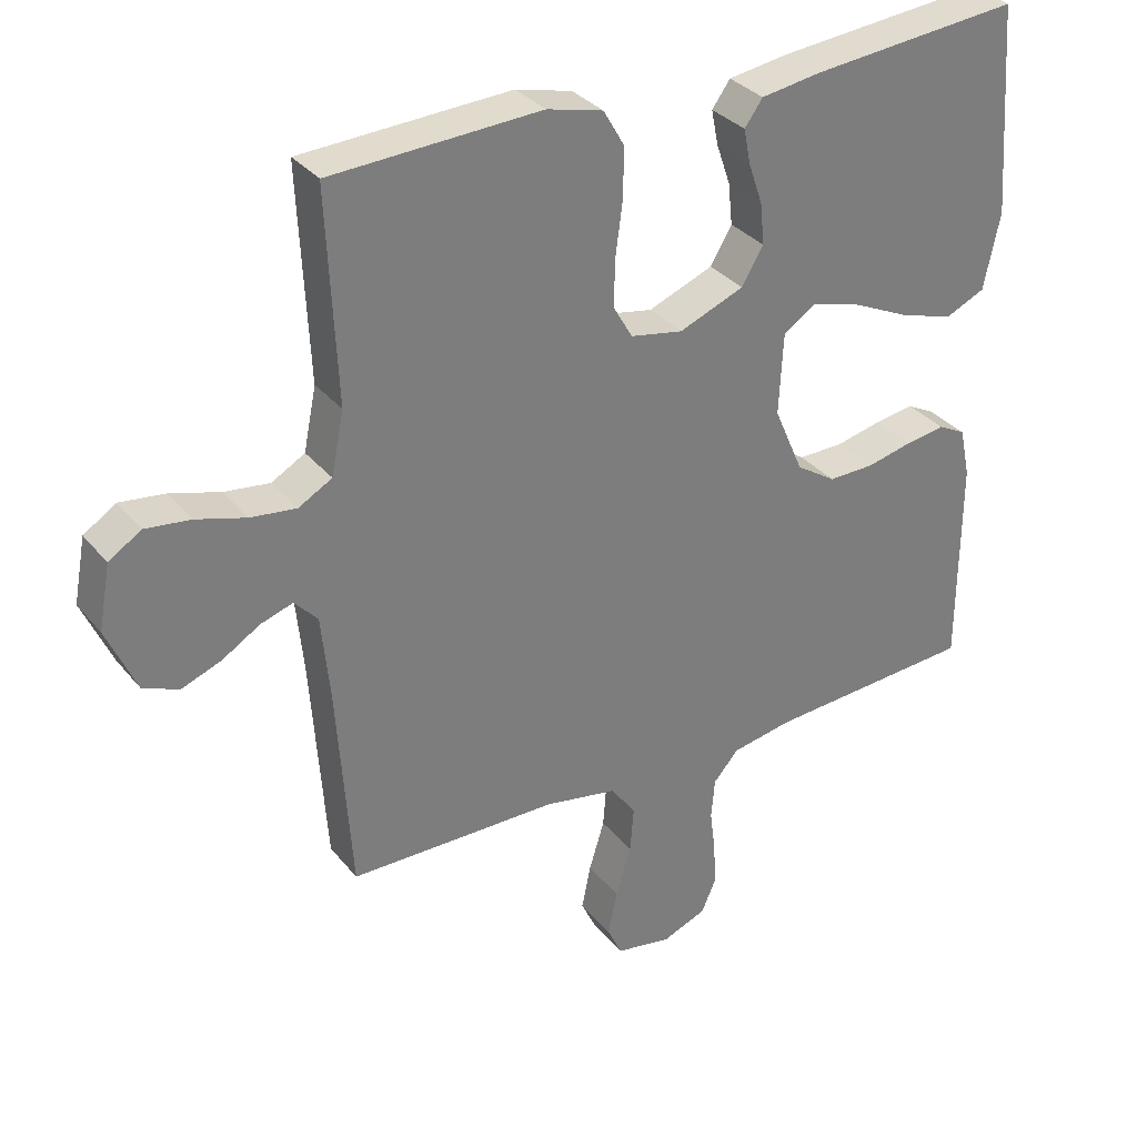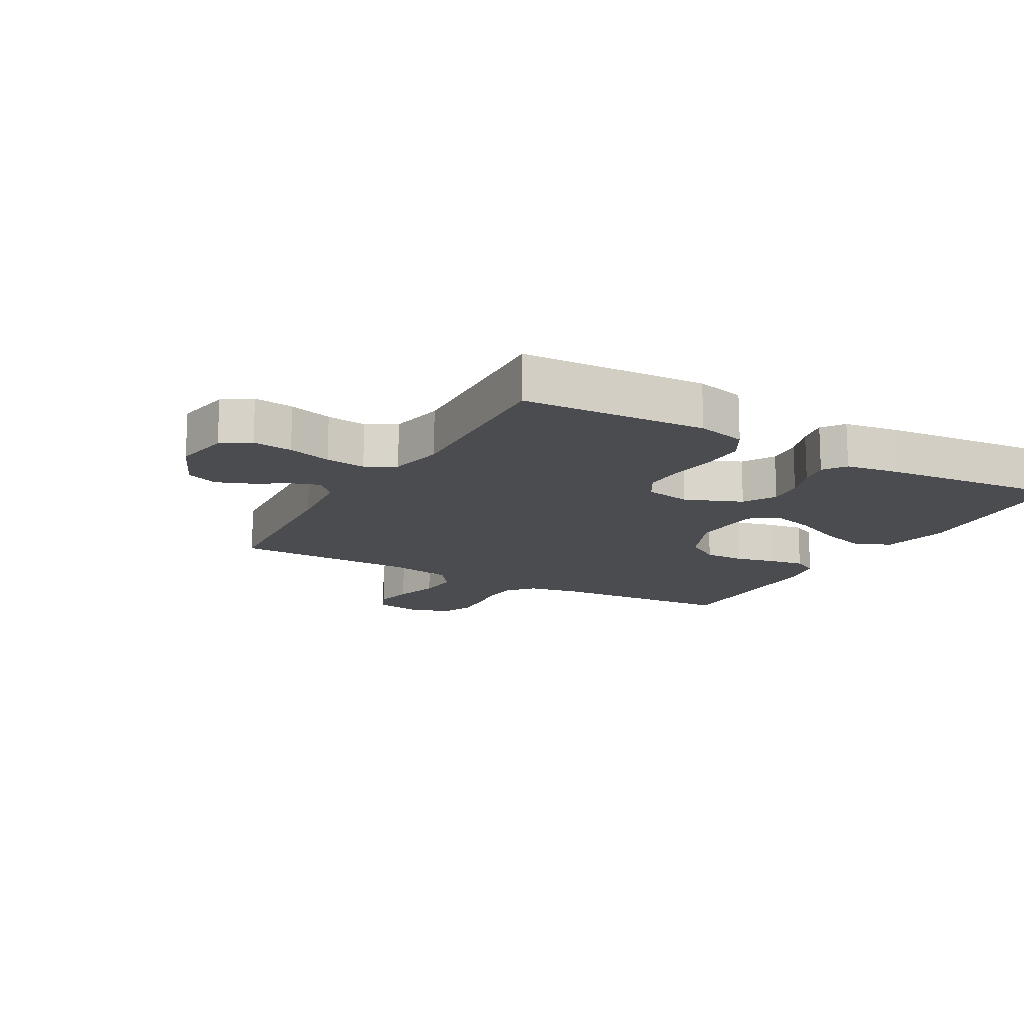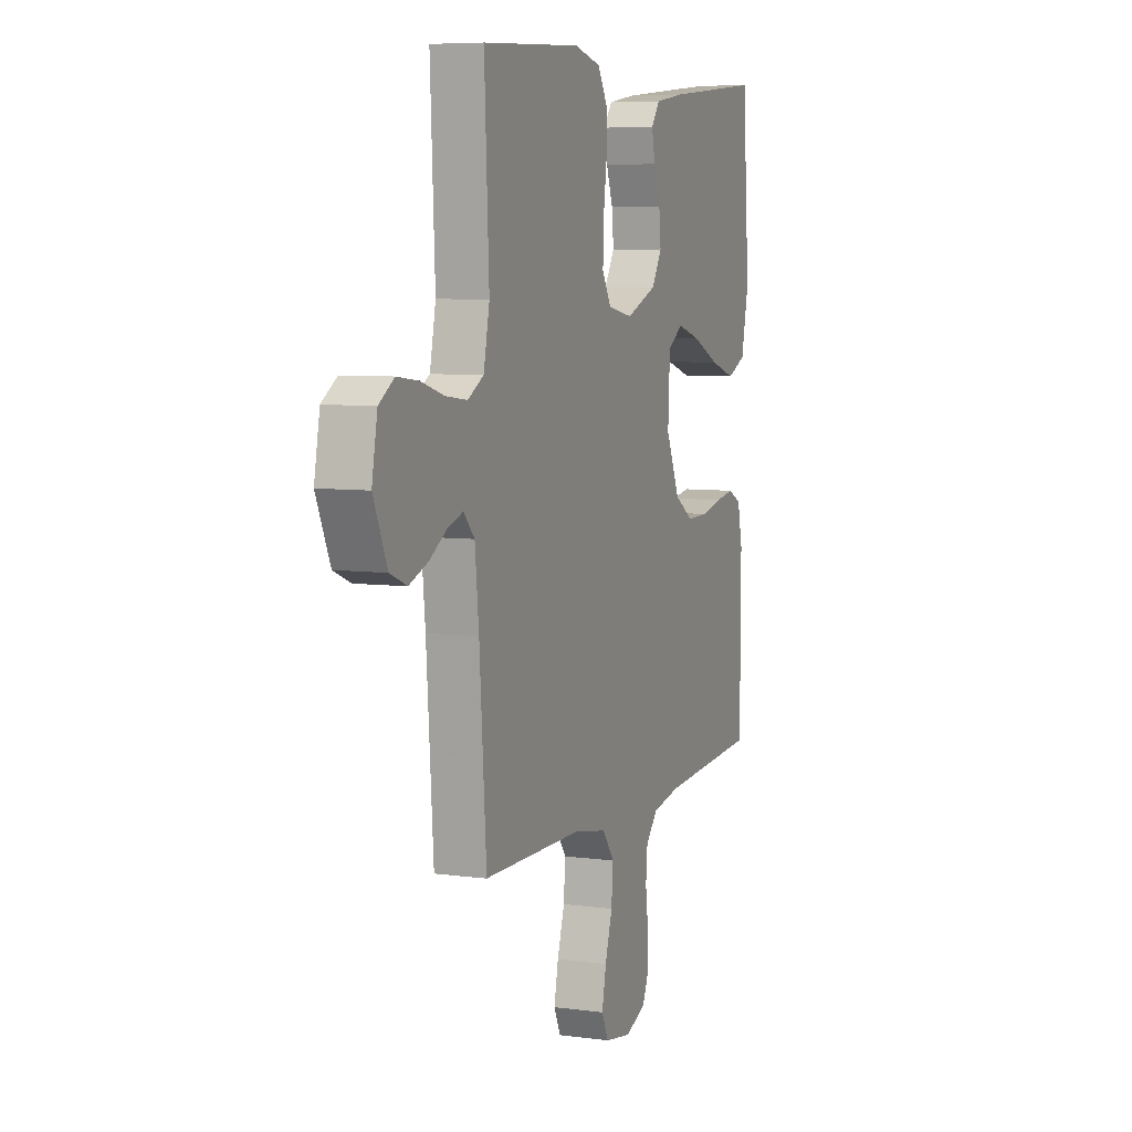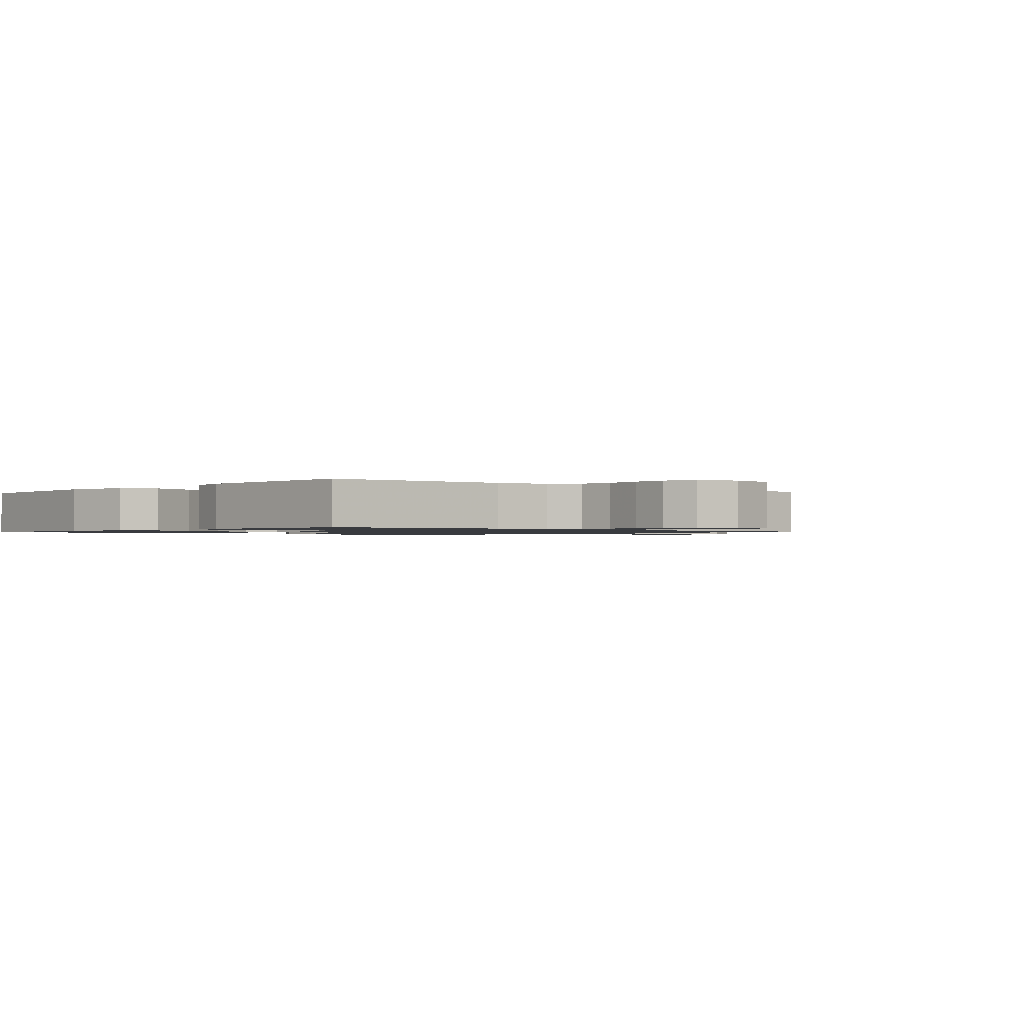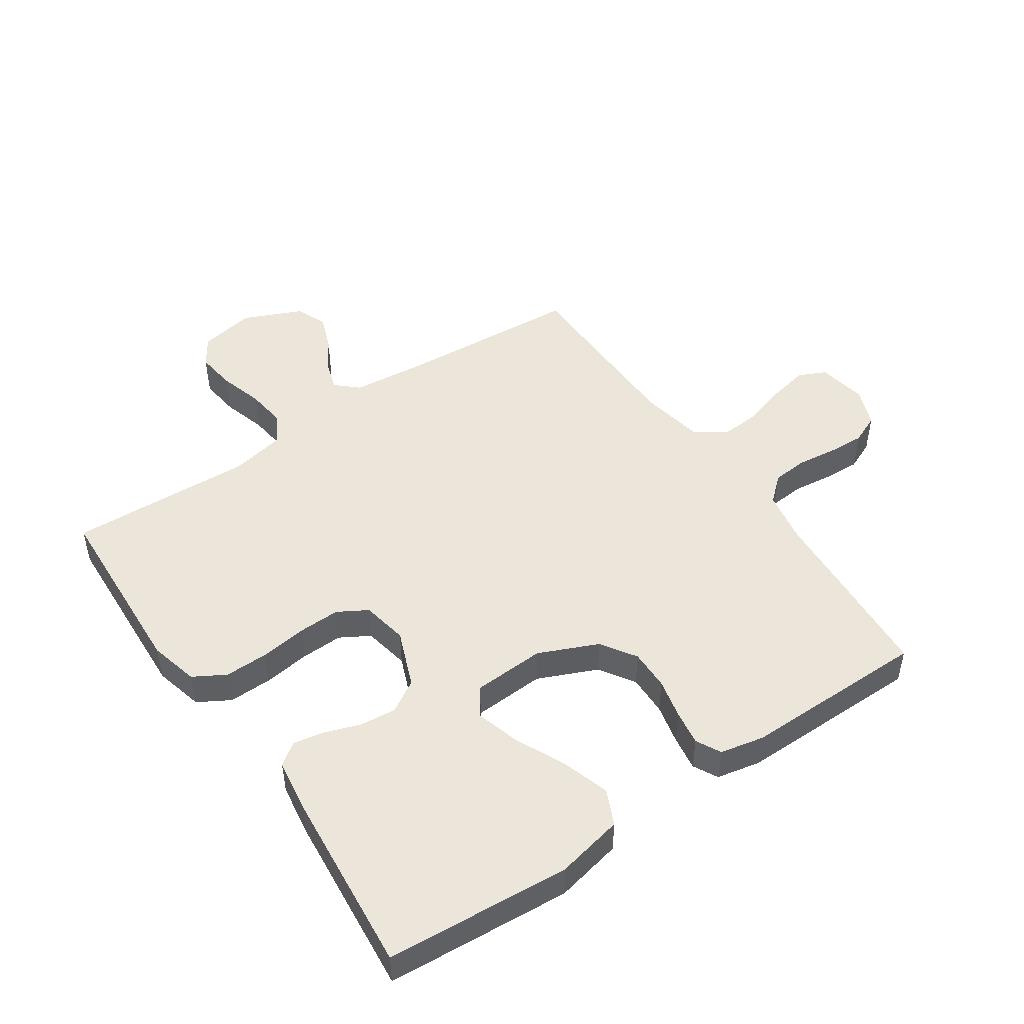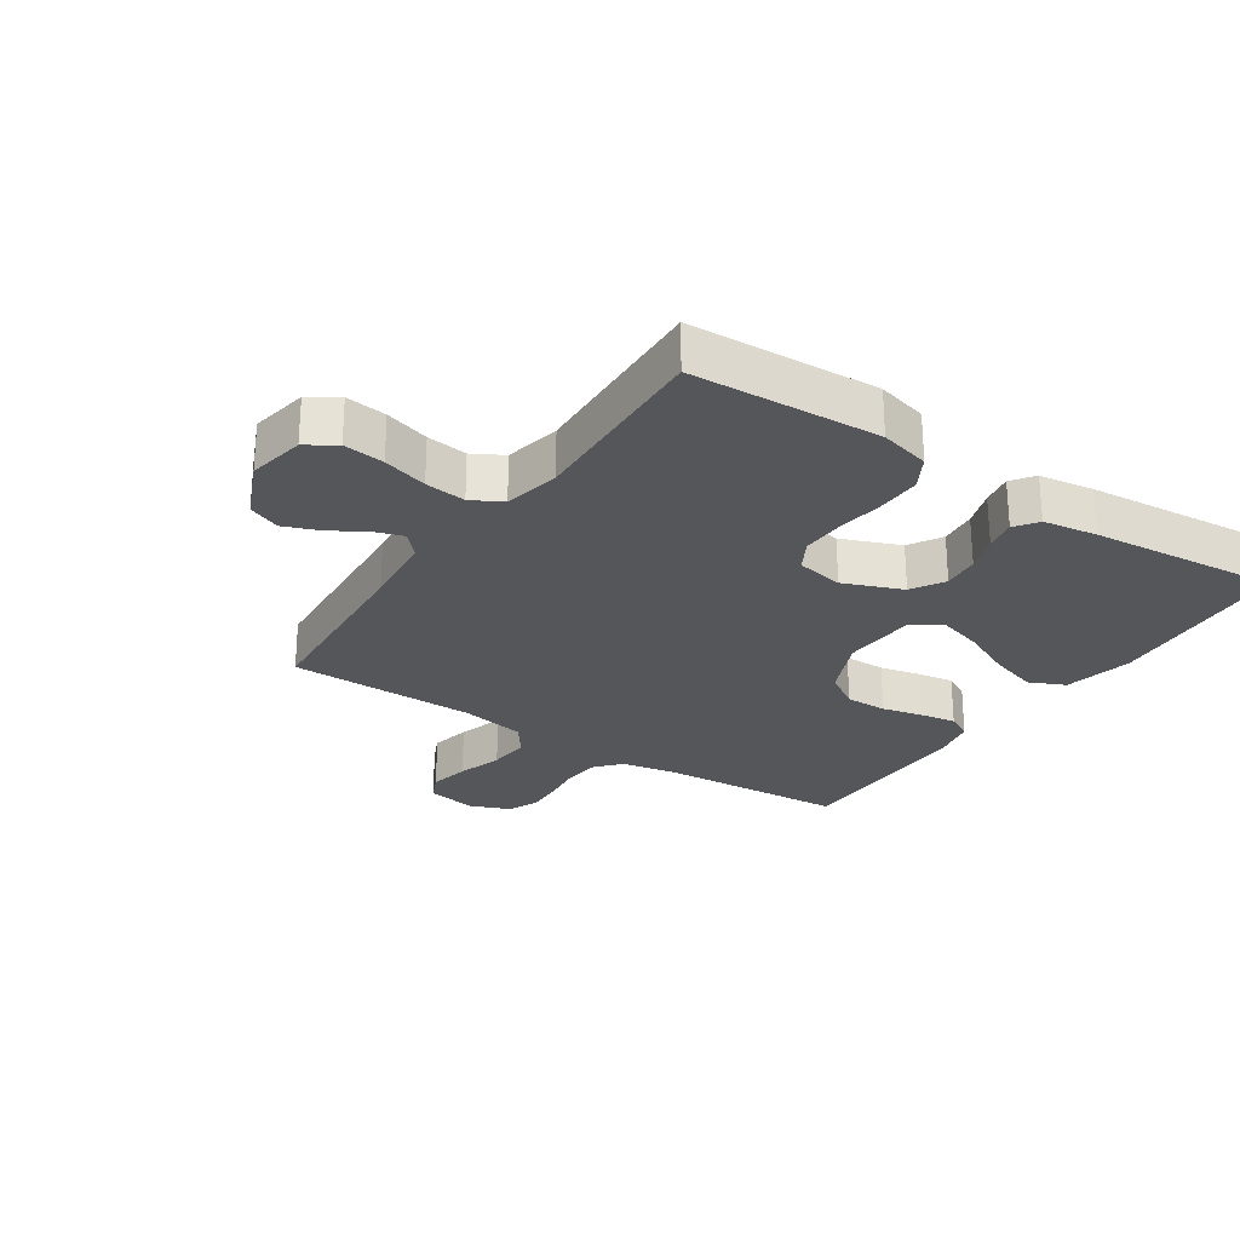
<metadata>
{"format":"obj","ext":"obj","renderer":"f3d","projection":"perspective","resolution":1024,"background":"white","views":[{"elev":32.5,"azim":-32.4,"up":"+Z"},{"elev":-14.9,"azim":-29.3,"up":"+Y"},{"elev":6.8,"azim":-68.6,"up":"+Z"},{"elev":-1.1,"azim":138.6,"up":"+Y"},{"elev":48.5,"azim":55.7,"up":"+Y"},{"elev":-26.1,"azim":-33.8,"up":"+Y"}]}
</metadata>
<code>
v -0.5 0.07 0.5
v -0.2 0.07 0.515
v -0.12 0.07 0.495
v -0.09 0.07 0.443
v -0.091 0.07 0.373
v -0.101 0.07 0.297
v -0.103 0.07 0.229
v -0.075 0.07 0.181
v 0 0.07 0.167
v 0.093 0.07 0.204
v 0.124 0.07 0.256
v 0.118 0.07 0.315
v 0.098 0.07 0.373
v 0.088 0.07 0.423
v 0.114 0.07 0.459
v 0.2 0.07 0.472
v 0.5 0.07 0.5
v 0.522 0.07 0.2
v 0.499 0.07 0.091
v 0.442 0.07 0.065
v 0.365 0.07 0.089
v 0.283 0.07 0.127
v 0.211 0.07 0.148
v 0.165 0.07 0.117
v 0.159 0.07 0
v 0.201 0.07 -0.096
v 0.258 0.07 -0.133
v 0.324 0.07 -0.132
v 0.389 0.07 -0.117
v 0.446 0.07 -0.108
v 0.486 0.07 -0.129
v 0.501 0.07 -0.2
v 0.5 0.07 -0.5
v 0.2 0.07 -0.52
v 0.114 0.07 -0.536
v 0.078 0.07 -0.577
v 0.073 0.07 -0.635
v 0.081 0.07 -0.698
v 0.084 0.07 -0.759
v 0.063 0.07 -0.807
v 0 0.07 -0.832
v -0.08 0.07 -0.818
v -0.101 0.07 -0.773
v -0.088 0.07 -0.709
v -0.066 0.07 -0.637
v -0.061 0.07 -0.571
v -0.097 0.07 -0.522
v -0.2 0.07 -0.503
v -0.5 0.07 -0.5
v -0.521 0.07 -0.2
v -0.533 0.07 -0.082
v -0.566 0.07 -0.046
v -0.612 0.07 -0.061
v -0.666 0.07 -0.094
v -0.723 0.07 -0.116
v -0.774 0.07 -0.095
v -0.816 0.07 0
v -0.799 0.07 0.091
v -0.753 0.07 0.121
v -0.688 0.07 0.113
v -0.617 0.07 0.092
v -0.552 0.07 0.084
v -0.504 0.07 0.111
v -0.486 0.07 0.2
v -0.5 0 0.5
v -0.2 0 0.515
v -0.12 0 0.495
v -0.09 0 0.443
v -0.091 0 0.373
v -0.101 0 0.297
v -0.103 0 0.229
v -0.075 0 0.181
v 0 0 0.167
v 0.093 0 0.204
v 0.124 0 0.256
v 0.118 0 0.315
v 0.098 0 0.373
v 0.088 0 0.423
v 0.114 0 0.459
v 0.2 0 0.472
v 0.5 0 0.5
v 0.522 0 0.2
v 0.499 0 0.091
v 0.442 0 0.065
v 0.365 0 0.089
v 0.283 0 0.127
v 0.211 0 0.148
v 0.165 0 0.117
v 0.159 0 0
v 0.201 0 -0.096
v 0.258 0 -0.133
v 0.324 0 -0.132
v 0.389 0 -0.117
v 0.446 0 -0.108
v 0.486 0 -0.129
v 0.501 0 -0.2
v 0.5 0 -0.5
v 0.2 0 -0.52
v 0.114 0 -0.536
v 0.078 0 -0.577
v 0.073 0 -0.635
v 0.081 0 -0.698
v 0.084 0 -0.759
v 0.063 0 -0.807
v 0 0 -0.832
v -0.08 0 -0.818
v -0.101 0 -0.773
v -0.088 0 -0.709
v -0.066 0 -0.637
v -0.061 0 -0.571
v -0.097 0 -0.522
v -0.2 0 -0.503
v -0.5 0 -0.5
v -0.521 0 -0.2
v -0.533 0 -0.082
v -0.566 0 -0.046
v -0.612 0 -0.061
v -0.666 0 -0.094
v -0.723 0 -0.116
v -0.774 0 -0.095
v -0.816 0 0
v -0.799 0 0.091
v -0.753 0 0.121
v -0.688 0 0.113
v -0.617 0 0.092
v -0.552 0 0.084
v -0.504 0 0.111
v -0.486 0 0.2
f 59 60 61
f 58 59 61
f 57 58 61
f 56 57 61
f 55 56 61
f 54 55 61
f 53 54 61
f 52 53 61 62
f 51 52 62 63
f 48 49 50
f 51 63 64
f 50 51 64
f 48 50 64
f 47 48 64
f 43 44 45
f 42 43 45
f 41 42 45
f 40 41 45
f 39 40 45
f 38 39 45
f 37 38 45
f 36 37 45 46
f 64 1 2
f 47 64 2
f 46 47 2
f 36 46 2
f 35 36 2
f 32 33 34
f 31 32 34
f 30 31 34
f 29 30 34
f 28 29 34
f 20 21 22
f 19 20 22
f 18 19 22
f 17 18 22
f 16 17 22
f 15 16 22
f 14 15 22
f 13 14 22
f 12 13 22
f 11 12 22 23
f 10 11 23 24
f 4 5 6
f 3 4 6
f 2 3 6
f 2 6 7
f 35 2 7
f 27 28 34 35
f 26 27 35
f 25 26 35
f 24 25 35
f 10 24 35
f 9 10 35
f 8 9 35
f 7 8 35
f 125 124 123
f 125 123 122
f 125 122 121
f 125 121 120
f 125 120 119
f 125 119 118
f 125 118 117
f 126 125 117 116
f 127 126 116 115
f 114 113 112
f 128 127 115
f 128 115 114
f 128 114 112
f 128 112 111
f 109 108 107
f 109 107 106
f 109 106 105
f 109 105 104
f 109 104 103
f 109 103 102
f 109 102 101
f 110 109 101 100
f 66 65 128
f 66 128 111
f 66 111 110
f 66 110 100
f 66 100 99
f 98 97 96
f 98 96 95
f 98 95 94
f 98 94 93
f 98 93 92
f 86 85 84
f 86 84 83
f 86 83 82
f 86 82 81
f 86 81 80
f 86 80 79
f 86 79 78
f 86 78 77
f 86 77 76
f 87 86 76 75
f 88 87 75 74
f 70 69 68
f 70 68 67
f 70 67 66
f 71 70 66
f 71 66 99
f 99 98 92 91
f 99 91 90
f 99 90 89
f 99 89 88
f 99 88 74
f 99 74 73
f 99 73 72
f 99 72 71
f 1 65 66 2
f 2 66 67 3
f 3 67 68 4
f 4 68 69 5
f 5 69 70 6
f 6 70 71 7
f 7 71 72 8
f 8 72 73 9
f 9 73 74 10
f 10 74 75 11
f 11 75 76 12
f 12 76 77 13
f 13 77 78 14
f 14 78 79 15
f 15 79 80 16
f 16 80 81 17
f 17 81 82 18
f 18 82 83 19
f 19 83 84 20
f 20 84 85 21
f 21 85 86 22
f 22 86 87 23
f 23 87 88 24
f 24 88 89 25
f 25 89 90 26
f 26 90 91 27
f 27 91 92 28
f 28 92 93 29
f 29 93 94 30
f 30 94 95 31
f 31 95 96 32
f 32 96 97 33
f 33 97 98 34
f 34 98 99 35
f 35 99 100 36
f 36 100 101 37
f 37 101 102 38
f 38 102 103 39
f 39 103 104 40
f 40 104 105 41
f 41 105 106 42
f 42 106 107 43
f 43 107 108 44
f 44 108 109 45
f 45 109 110 46
f 46 110 111 47
f 47 111 112 48
f 48 112 113 49
f 49 113 114 50
f 50 114 115 51
f 51 115 116 52
f 52 116 117 53
f 53 117 118 54
f 54 118 119 55
f 55 119 120 56
f 56 120 121 57
f 57 121 122 58
f 58 122 123 59
f 59 123 124 60
f 60 124 125 61
f 61 125 126 62
f 62 126 127 63
f 63 127 128 64
f 64 128 65 1

</code>
